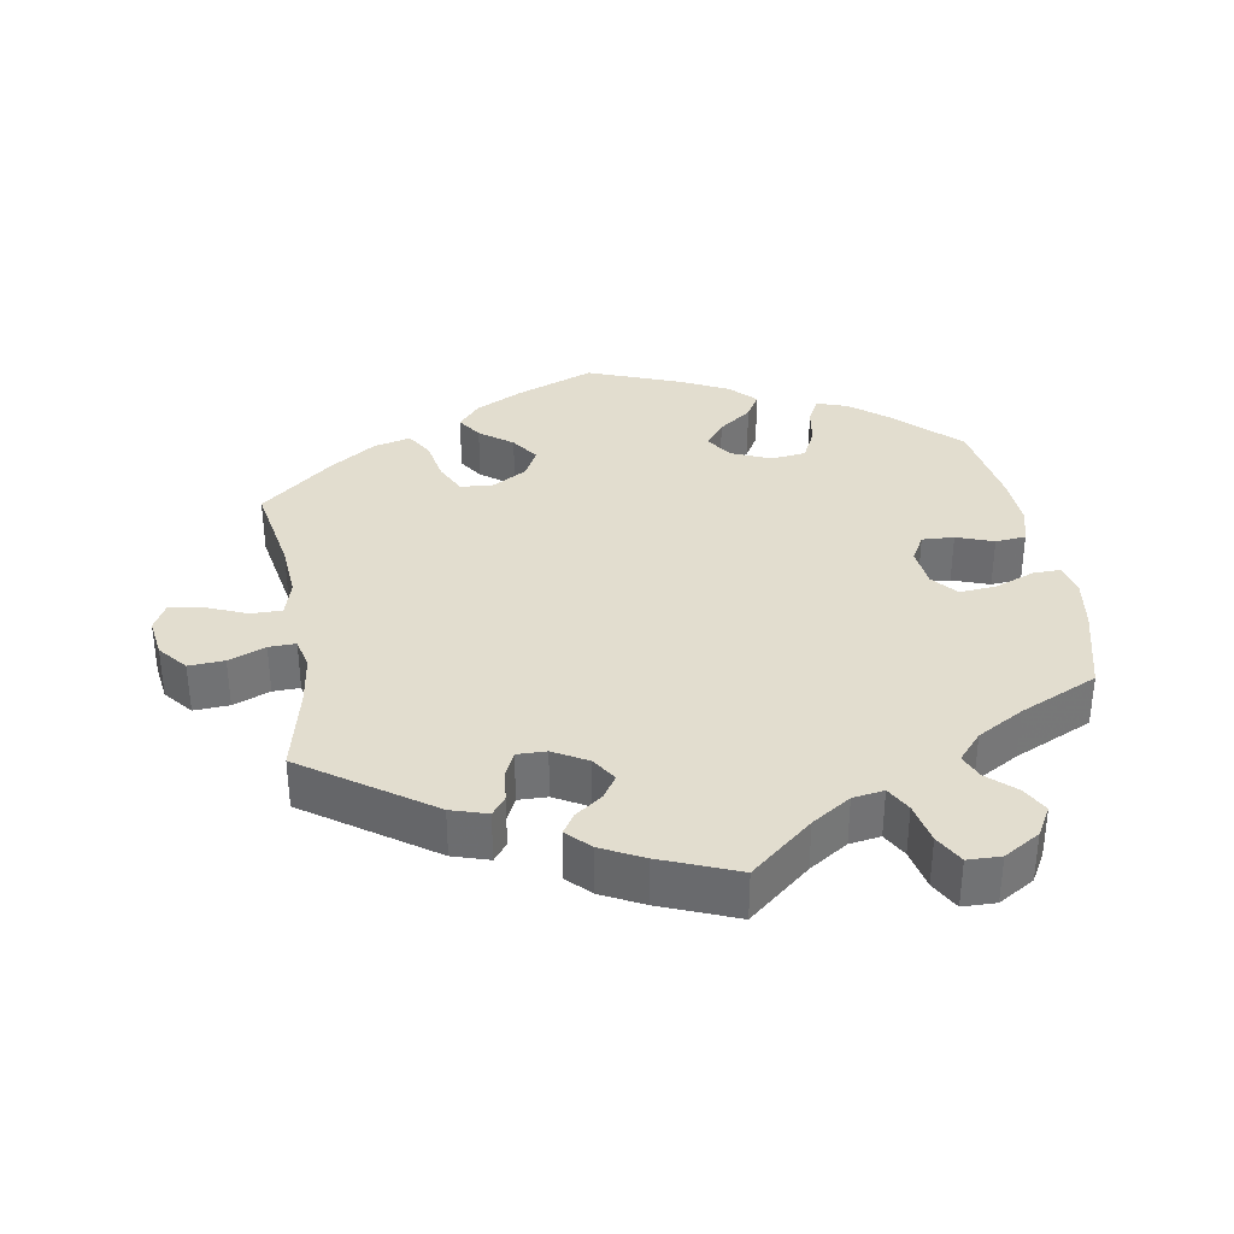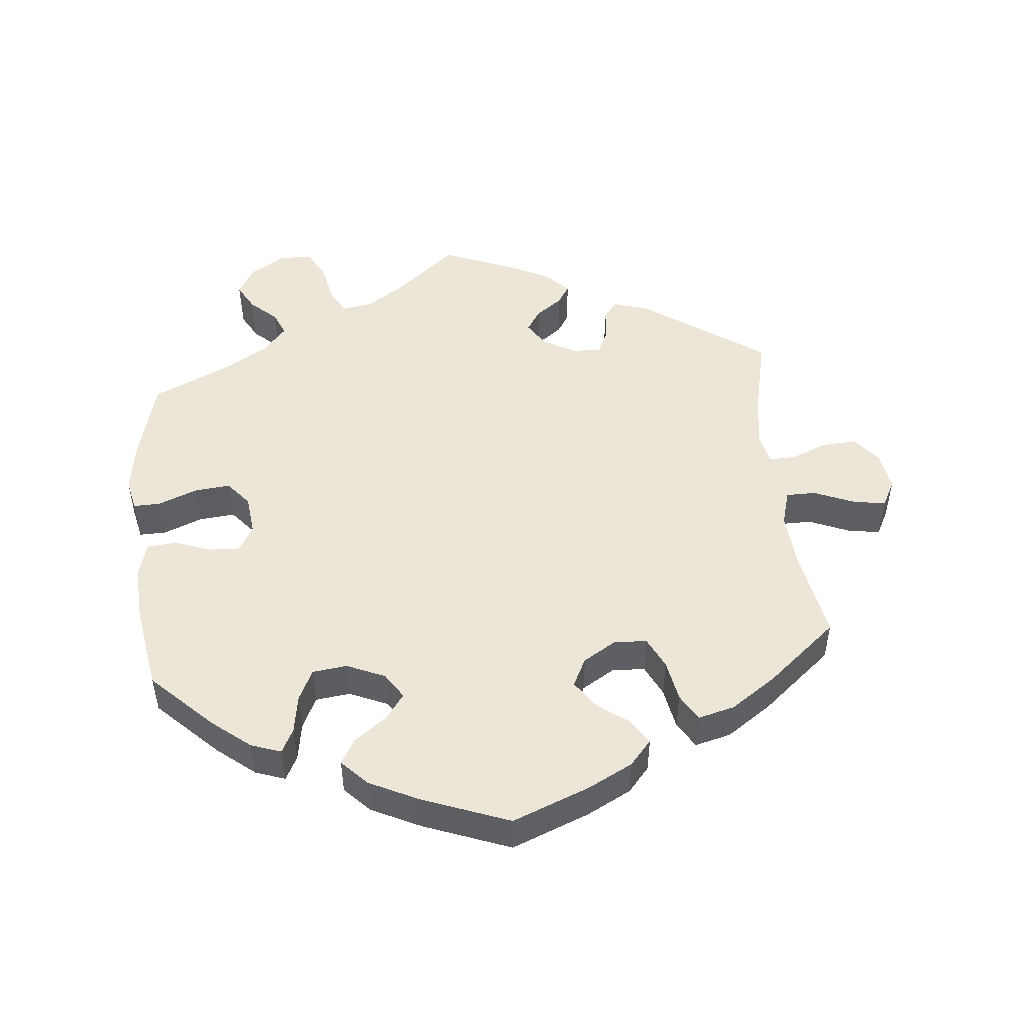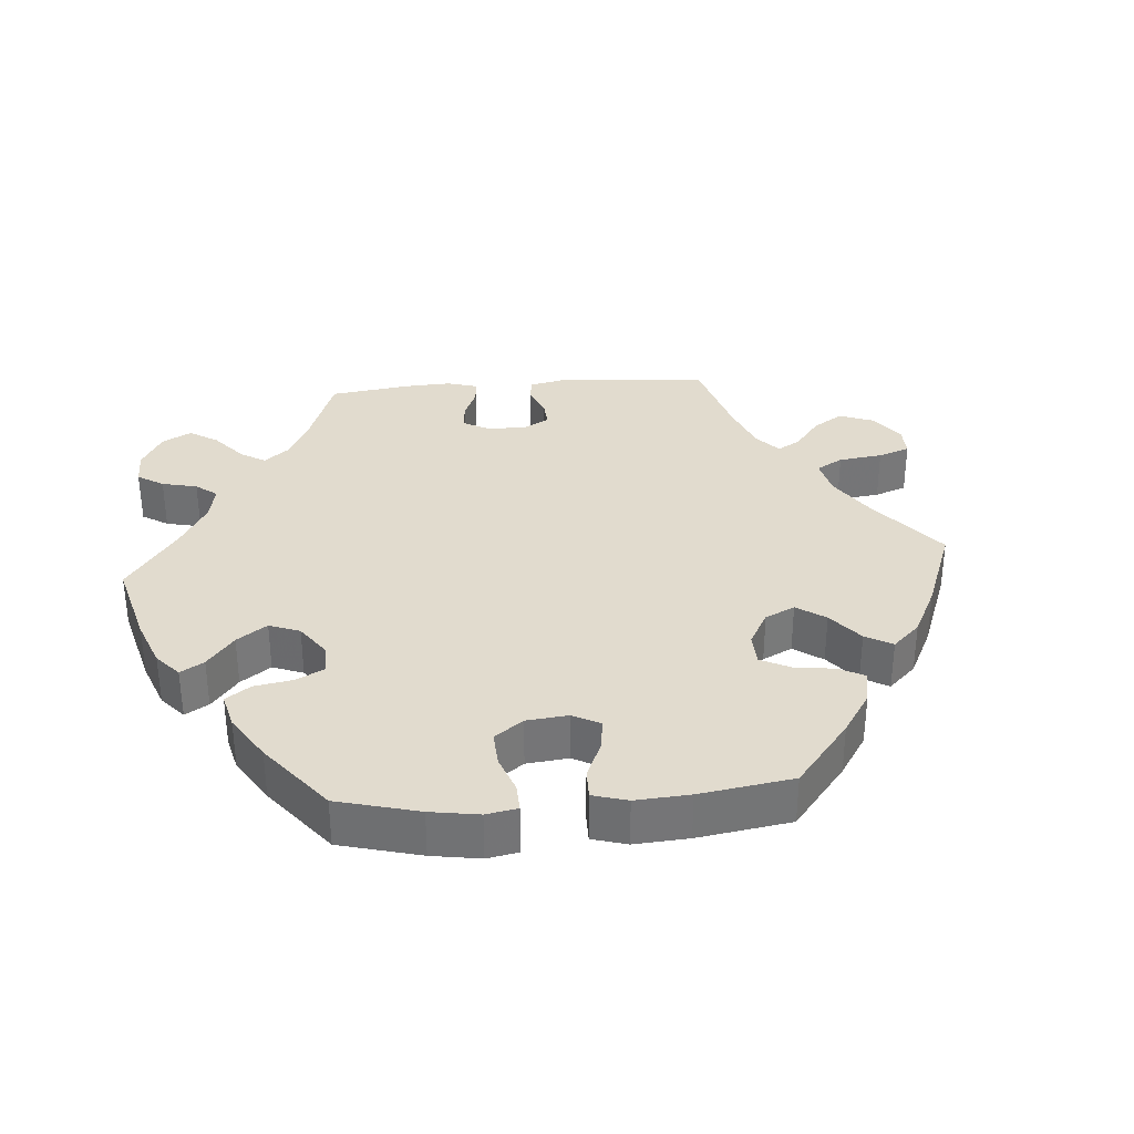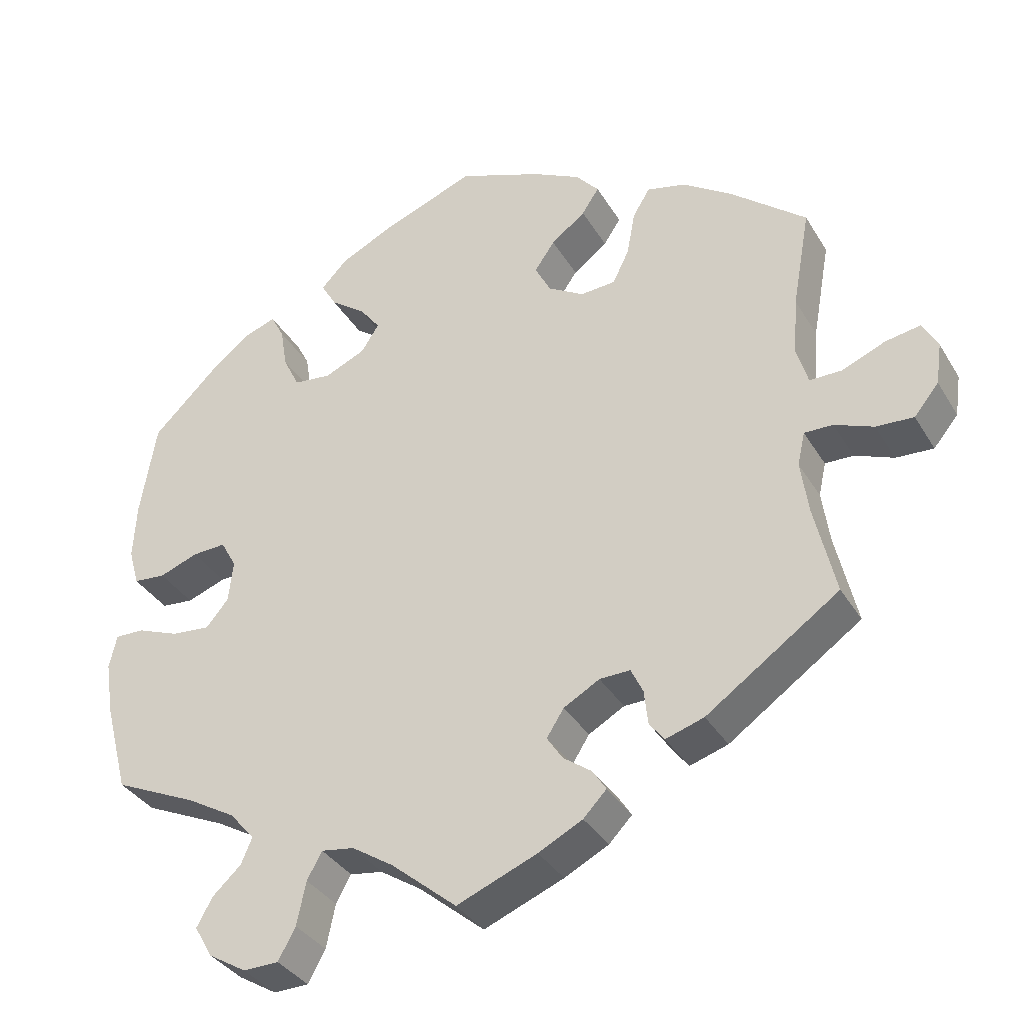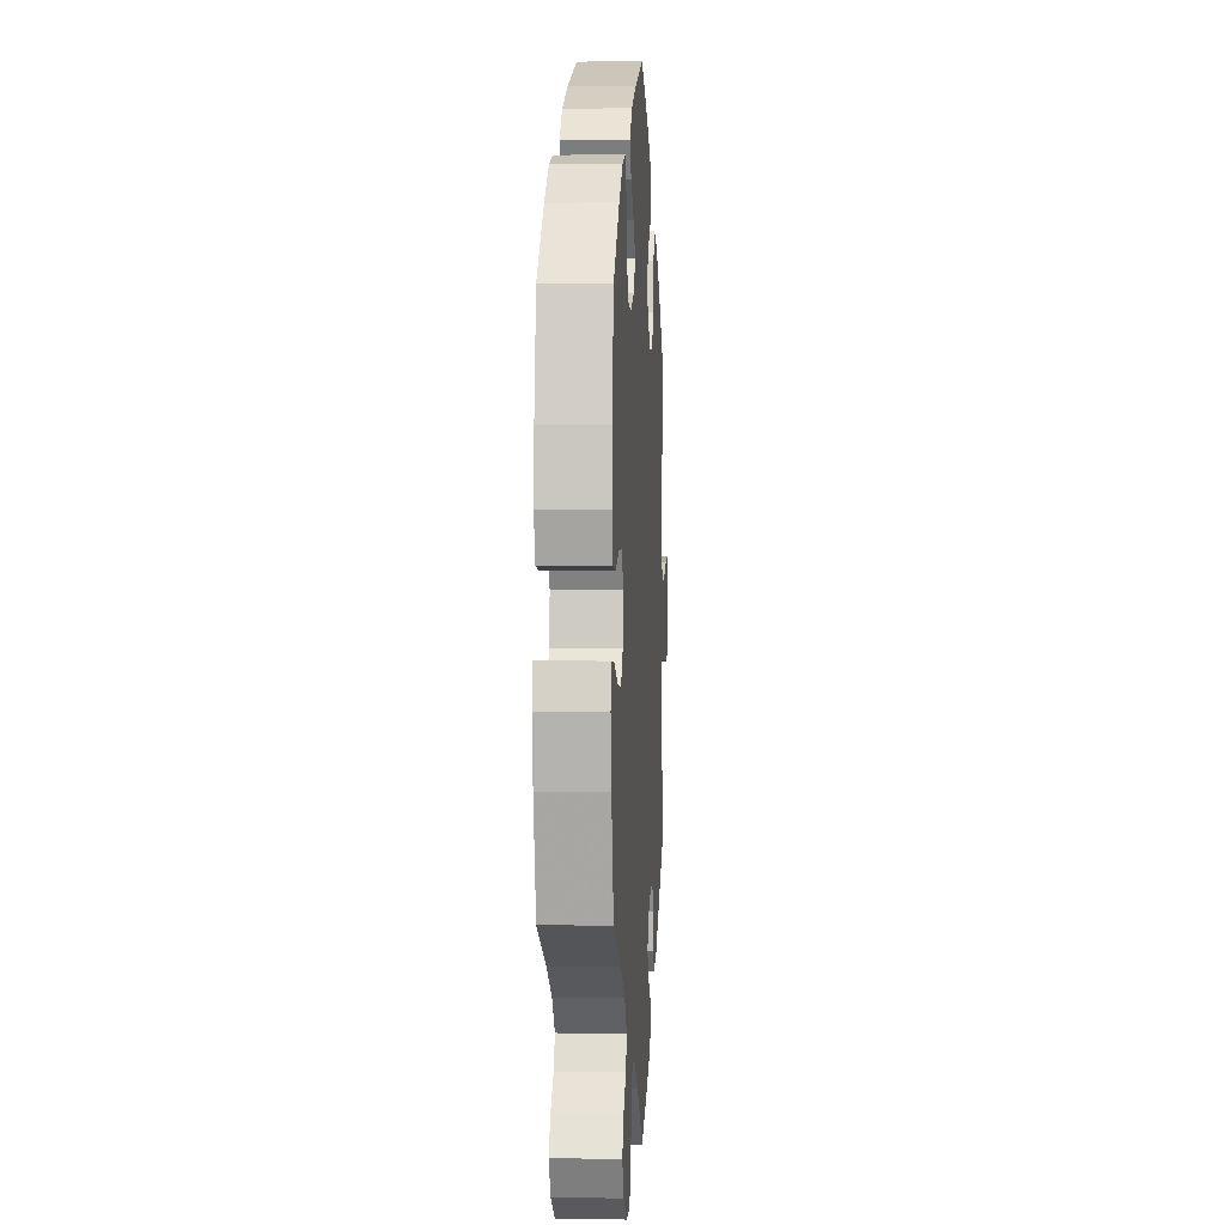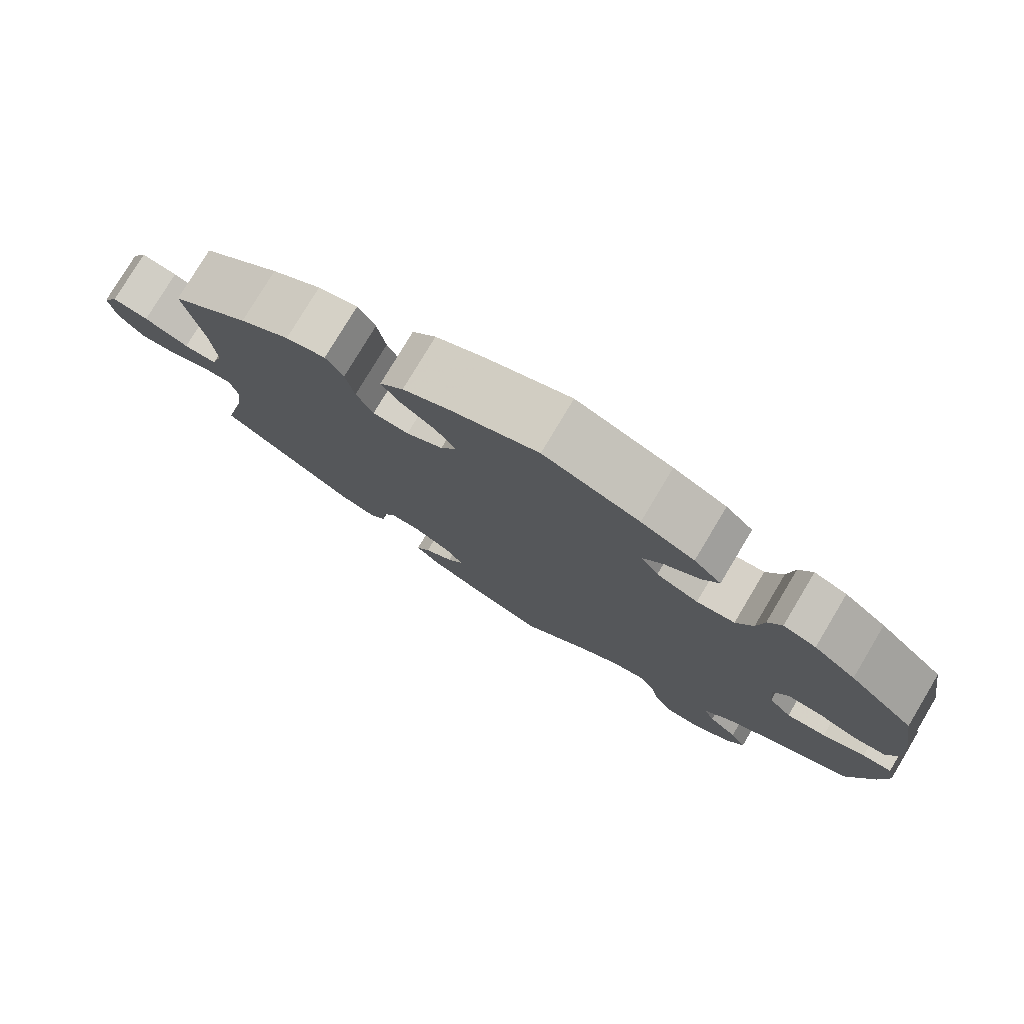
<metadata>
{"format":"obj","ext":"obj","renderer":"f3d","projection":"perspective","resolution":1024,"background":"white","views":[{"elev":34.9,"azim":170.4,"up":"+Y"},{"elev":49.5,"azim":-5.6,"up":"+Y"},{"elev":33.9,"azim":-34.4,"up":"+Y"},{"elev":-35.5,"azim":27.2,"up":"+Z"},{"elev":0.3,"azim":-86.5,"up":"+Z"},{"elev":78.2,"azim":-149.1,"up":"+Z"}]}
</metadata>
<code>
v 0.324 0.07 -0.411
v 0.273 0.07 -0.427
v 0.253 0.07 -0.401
v 0.248 0.07 -0.355
v 0.232 0.07 -0.321
v 0.191 0.07 -0.322
v 0.143 0.07 -0.349
v 0.12 0.07 -0.385
v 0.141 0.07 -0.417
v 0.179 0.07 -0.445
v 0.197 0.07 -0.473
v 0.166 0.07 -0.505
v 0.107 0.07 -0.535
v 0 0.07 -0.578
v -0.088 0.07 -0.504
v -0.143 0.07 -0.468
v -0.187 0.07 -0.461
v -0.207 0.07 -0.497
v -0.219 0.07 -0.555
v -0.242 0.07 -0.597
v -0.289 0.07 -0.598
v -0.34 0.07 -0.567
v -0.364 0.07 -0.525
v -0.343 0.07 -0.487
v -0.305 0.07 -0.452
v -0.29 0.07 -0.417
v -0.324 0.07 -0.378
v -0.389 0.07 -0.34
v -0.5 0.07 -0.289
v -0.532 0.07 -0.167
v -0.543 0.07 -0.095
v -0.533 0.07 -0.05
v -0.494 0.07 -0.051
v -0.438 0.07 -0.073
v -0.386 0.07 -0.078
v -0.356 0.07 -0.042
v -0.35 0.07 0.014
v -0.371 0.07 0.052
v -0.416 0.07 0.05
v -0.468 0.07 0.031
v -0.511 0.07 0.035
v -0.525 0.07 0.085
v -0.521 0.07 0.161
v -0.5 0.07 0.289
v -0.414 0.07 0.373
v -0.359 0.07 0.417
v -0.316 0.07 0.432
v -0.298 0.07 0.397
v -0.289 0.07 0.342
v -0.267 0.07 0.297
v -0.217 0.07 0.291
v -0.162 0.07 0.315
v -0.138 0.07 0.352
v -0.165 0.07 0.388
v -0.212 0.07 0.423
v -0.233 0.07 0.459
v -0.197 0.07 0.496
v -0.127 0.07 0.53
v -0.001 0.07 0.578
v 0.111 0.07 0.534
v 0.175 0.07 0.501
v 0.206 0.07 0.465
v 0.183 0.07 0.43
v 0.137 0.07 0.395
v 0.11 0.07 0.356
v 0.131 0.07 0.315
v 0.179 0.07 0.286
v 0.226 0.07 0.289
v 0.248 0.07 0.334
v 0.259 0.07 0.394
v 0.282 0.07 0.432
v 0.334 0.07 0.419
v 0.399 0.07 0.375
v 0.501 0.07 0.29
v 0.477 0.07 0.157
v 0.471 0.07 0.078
v 0.486 0.07 0.027
v 0.529 0.07 0.027
v 0.587 0.07 0.051
v 0.634 0.07 0.059
v 0.654 0.07 0.021
v 0.646 0.07 -0.035
v 0.613 0.07 -0.075
v 0.563 0.07 -0.072
v 0.511 0.07 -0.051
v 0.473 0.07 -0.05
v 0.463 0.07 -0.095
v 0.473 0.07 -0.166
v 0.501 0.07 -0.288
v 0.324 0 -0.411
v 0.273 0 -0.427
v 0.253 0 -0.401
v 0.248 0 -0.355
v 0.232 0 -0.321
v 0.191 0 -0.322
v 0.143 0 -0.349
v 0.12 0 -0.385
v 0.141 0 -0.417
v 0.179 0 -0.445
v 0.197 0 -0.473
v 0.166 0 -0.505
v 0.107 0 -0.535
v 0 0 -0.578
v -0.088 0 -0.504
v -0.143 0 -0.468
v -0.187 0 -0.461
v -0.207 0 -0.497
v -0.219 0 -0.555
v -0.242 0 -0.597
v -0.289 0 -0.598
v -0.34 0 -0.567
v -0.364 0 -0.525
v -0.343 0 -0.487
v -0.305 0 -0.452
v -0.29 0 -0.417
v -0.324 0 -0.378
v -0.389 0 -0.34
v -0.5 0 -0.289
v -0.532 0 -0.167
v -0.543 0 -0.095
v -0.533 0 -0.05
v -0.494 0 -0.051
v -0.438 0 -0.073
v -0.386 0 -0.078
v -0.356 0 -0.042
v -0.35 0 0.014
v -0.371 0 0.052
v -0.416 0 0.05
v -0.468 0 0.031
v -0.511 0 0.035
v -0.525 0 0.085
v -0.521 0 0.161
v -0.5 0 0.289
v -0.414 0 0.373
v -0.359 0 0.417
v -0.316 0 0.432
v -0.298 0 0.397
v -0.289 0 0.342
v -0.267 0 0.297
v -0.217 0 0.291
v -0.162 0 0.315
v -0.138 0 0.352
v -0.165 0 0.388
v -0.212 0 0.423
v -0.233 0 0.459
v -0.197 0 0.496
v -0.127 0 0.53
v -0.001 0 0.578
v 0.111 0 0.534
v 0.175 0 0.501
v 0.206 0 0.465
v 0.183 0 0.43
v 0.137 0 0.395
v 0.11 0 0.356
v 0.131 0 0.315
v 0.179 0 0.286
v 0.226 0 0.289
v 0.248 0 0.334
v 0.259 0 0.394
v 0.282 0 0.432
v 0.334 0 0.419
v 0.399 0 0.375
v 0.501 0 0.29
v 0.477 0 0.157
v 0.471 0 0.078
v 0.486 0 0.027
v 0.529 0 0.027
v 0.587 0 0.051
v 0.634 0 0.059
v 0.654 0 0.021
v 0.646 0 -0.035
v 0.613 0 -0.075
v 0.563 0 -0.072
v 0.511 0 -0.051
v 0.473 0 -0.05
v 0.463 0 -0.095
v 0.473 0 -0.166
v 0.501 0 -0.288
f 88 89 1 2
f 87 88 2 3
f 86 87 3 4
f 82 83 84 85
f 82 85 86
f 81 82 86
f 78 79 80 81
f 77 78 81 86
f 76 77 86 4
f 72 73 74 75
f 69 70 71 72
f 68 69 72 75
f 67 68 75 76
f 61 62 63 64
f 61 64 65
f 60 61 65
f 59 60 65
f 58 59 65
f 57 58 65 66
f 54 55 56 57
f 53 54 57 66
f 46 47 48 49
f 46 49 50
f 45 46 50
f 44 45 50
f 43 44 50 51
f 39 40 41 42
f 38 39 42 43
f 31 32 33 34
f 31 34 35
f 28 29 30 31
f 27 28 31 35
f 26 27 35 36
f 22 23 24 25
f 22 25 26
f 21 22 26
f 18 19 20 21
f 17 18 21 26
f 16 17 26 36
f 12 13 14 15
f 9 10 11 12
f 8 9 12 15
f 7 8 15 16
f 67 76 4 5
f 52 53 66 67
f 51 52 67 5
f 38 43 51 5
f 37 38 5 6
f 16 36 37
f 6 7 16 37
f 91 90 178 177
f 92 91 177 176
f 93 92 176 175
f 174 173 172 171
f 175 174 171
f 175 171 170
f 170 169 168 167
f 175 170 167 166
f 93 175 166 165
f 164 163 162 161
f 161 160 159 158
f 164 161 158 157
f 165 164 157 156
f 153 152 151 150
f 154 153 150
f 154 150 149
f 154 149 148
f 154 148 147
f 155 154 147 146
f 146 145 144 143
f 155 146 143 142
f 138 137 136 135
f 139 138 135
f 139 135 134
f 139 134 133
f 140 139 133 132
f 131 130 129 128
f 132 131 128 127
f 123 122 121 120
f 124 123 120
f 120 119 118 117
f 124 120 117 116
f 125 124 116 115
f 114 113 112 111
f 115 114 111
f 115 111 110
f 110 109 108 107
f 115 110 107 106
f 125 115 106 105
f 104 103 102 101
f 101 100 99 98
f 104 101 98 97
f 105 104 97 96
f 94 93 165 156
f 156 155 142 141
f 94 156 141 140
f 94 140 132 127
f 95 94 127 126
f 126 125 105
f 126 105 96 95
f 1 90 91 2
f 2 91 92 3
f 3 92 93 4
f 4 93 94 5
f 5 94 95 6
f 6 95 96 7
f 7 96 97 8
f 8 97 98 9
f 9 98 99 10
f 10 99 100 11
f 11 100 101 12
f 12 101 102 13
f 13 102 103 14
f 14 103 104 15
f 15 104 105 16
f 16 105 106 17
f 17 106 107 18
f 18 107 108 19
f 19 108 109 20
f 20 109 110 21
f 21 110 111 22
f 22 111 112 23
f 23 112 113 24
f 24 113 114 25
f 25 114 115 26
f 26 115 116 27
f 27 116 117 28
f 28 117 118 29
f 29 118 119 30
f 30 119 120 31
f 31 120 121 32
f 32 121 122 33
f 33 122 123 34
f 34 123 124 35
f 35 124 125 36
f 36 125 126 37
f 37 126 127 38
f 38 127 128 39
f 39 128 129 40
f 40 129 130 41
f 41 130 131 42
f 42 131 132 43
f 43 132 133 44
f 44 133 134 45
f 45 134 135 46
f 46 135 136 47
f 47 136 137 48
f 48 137 138 49
f 49 138 139 50
f 50 139 140 51
f 51 140 141 52
f 52 141 142 53
f 53 142 143 54
f 54 143 144 55
f 55 144 145 56
f 56 145 146 57
f 57 146 147 58
f 58 147 148 59
f 59 148 149 60
f 60 149 150 61
f 61 150 151 62
f 62 151 152 63
f 63 152 153 64
f 64 153 154 65
f 65 154 155 66
f 66 155 156 67
f 67 156 157 68
f 68 157 158 69
f 69 158 159 70
f 70 159 160 71
f 71 160 161 72
f 72 161 162 73
f 73 162 163 74
f 74 163 164 75
f 75 164 165 76
f 76 165 166 77
f 77 166 167 78
f 78 167 168 79
f 79 168 169 80
f 80 169 170 81
f 81 170 171 82
f 82 171 172 83
f 83 172 173 84
f 84 173 174 85
f 85 174 175 86
f 86 175 176 87
f 87 176 177 88
f 88 177 178 89
f 89 178 90 1

</code>
